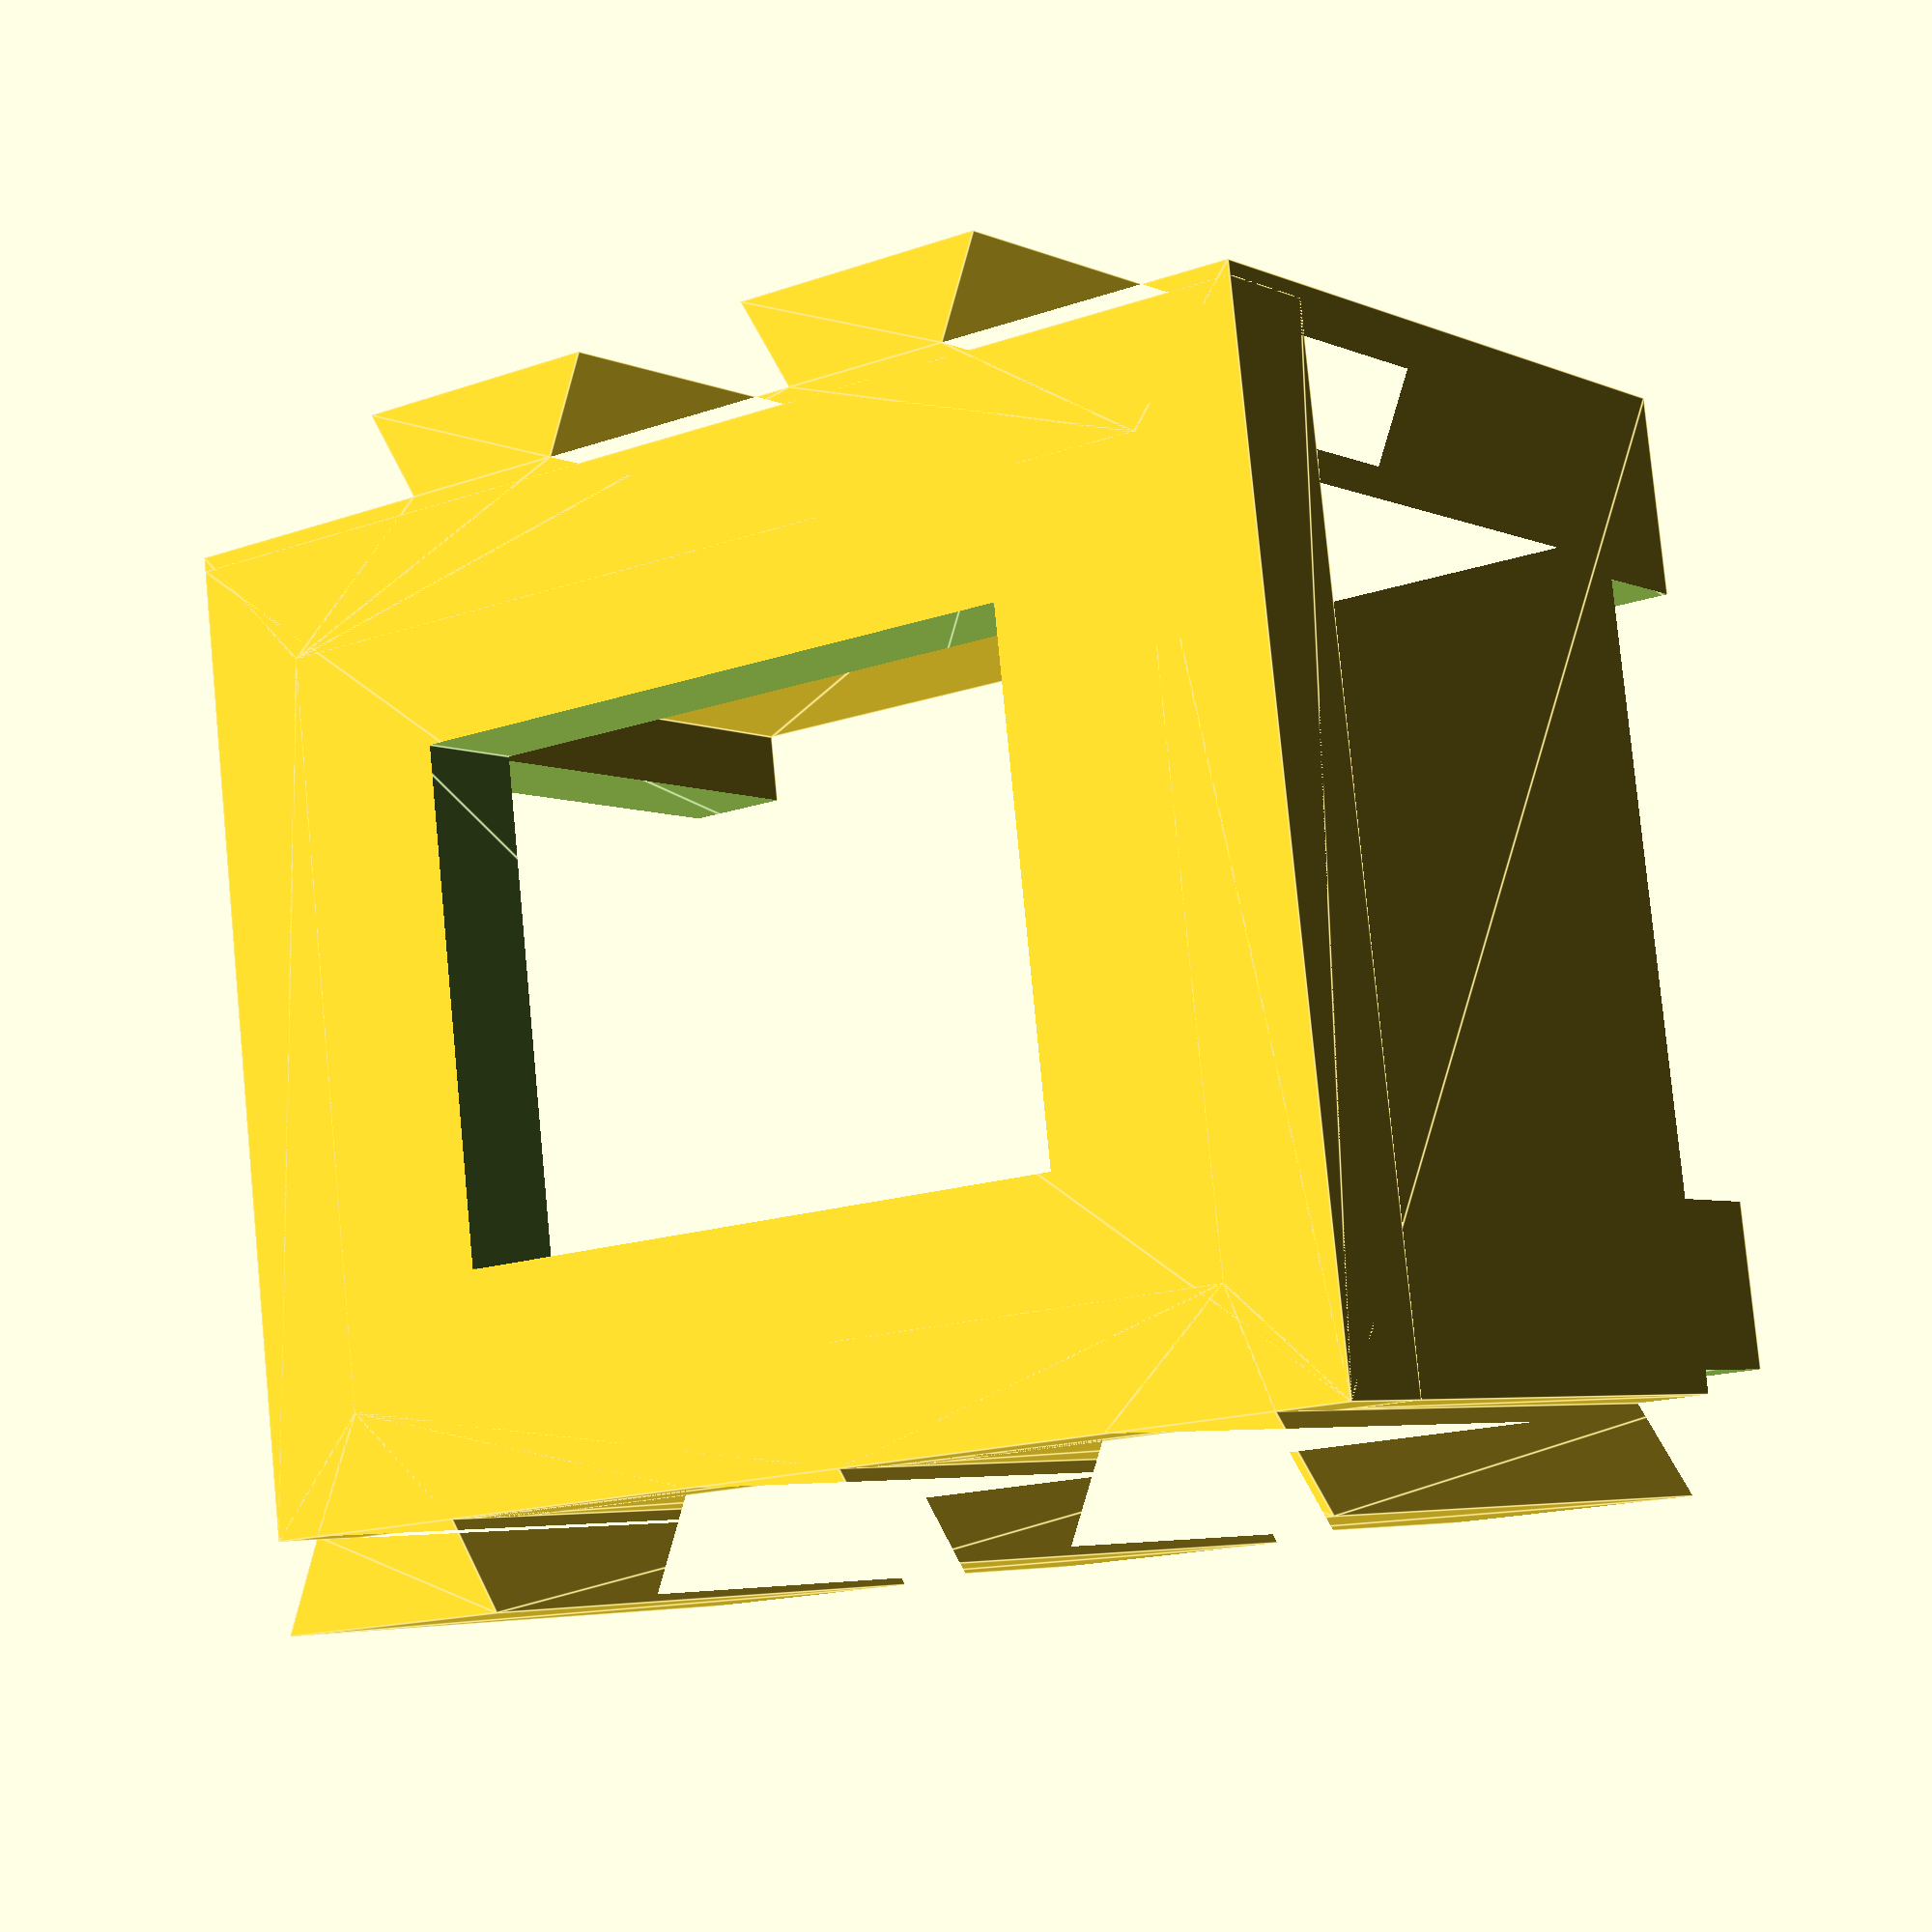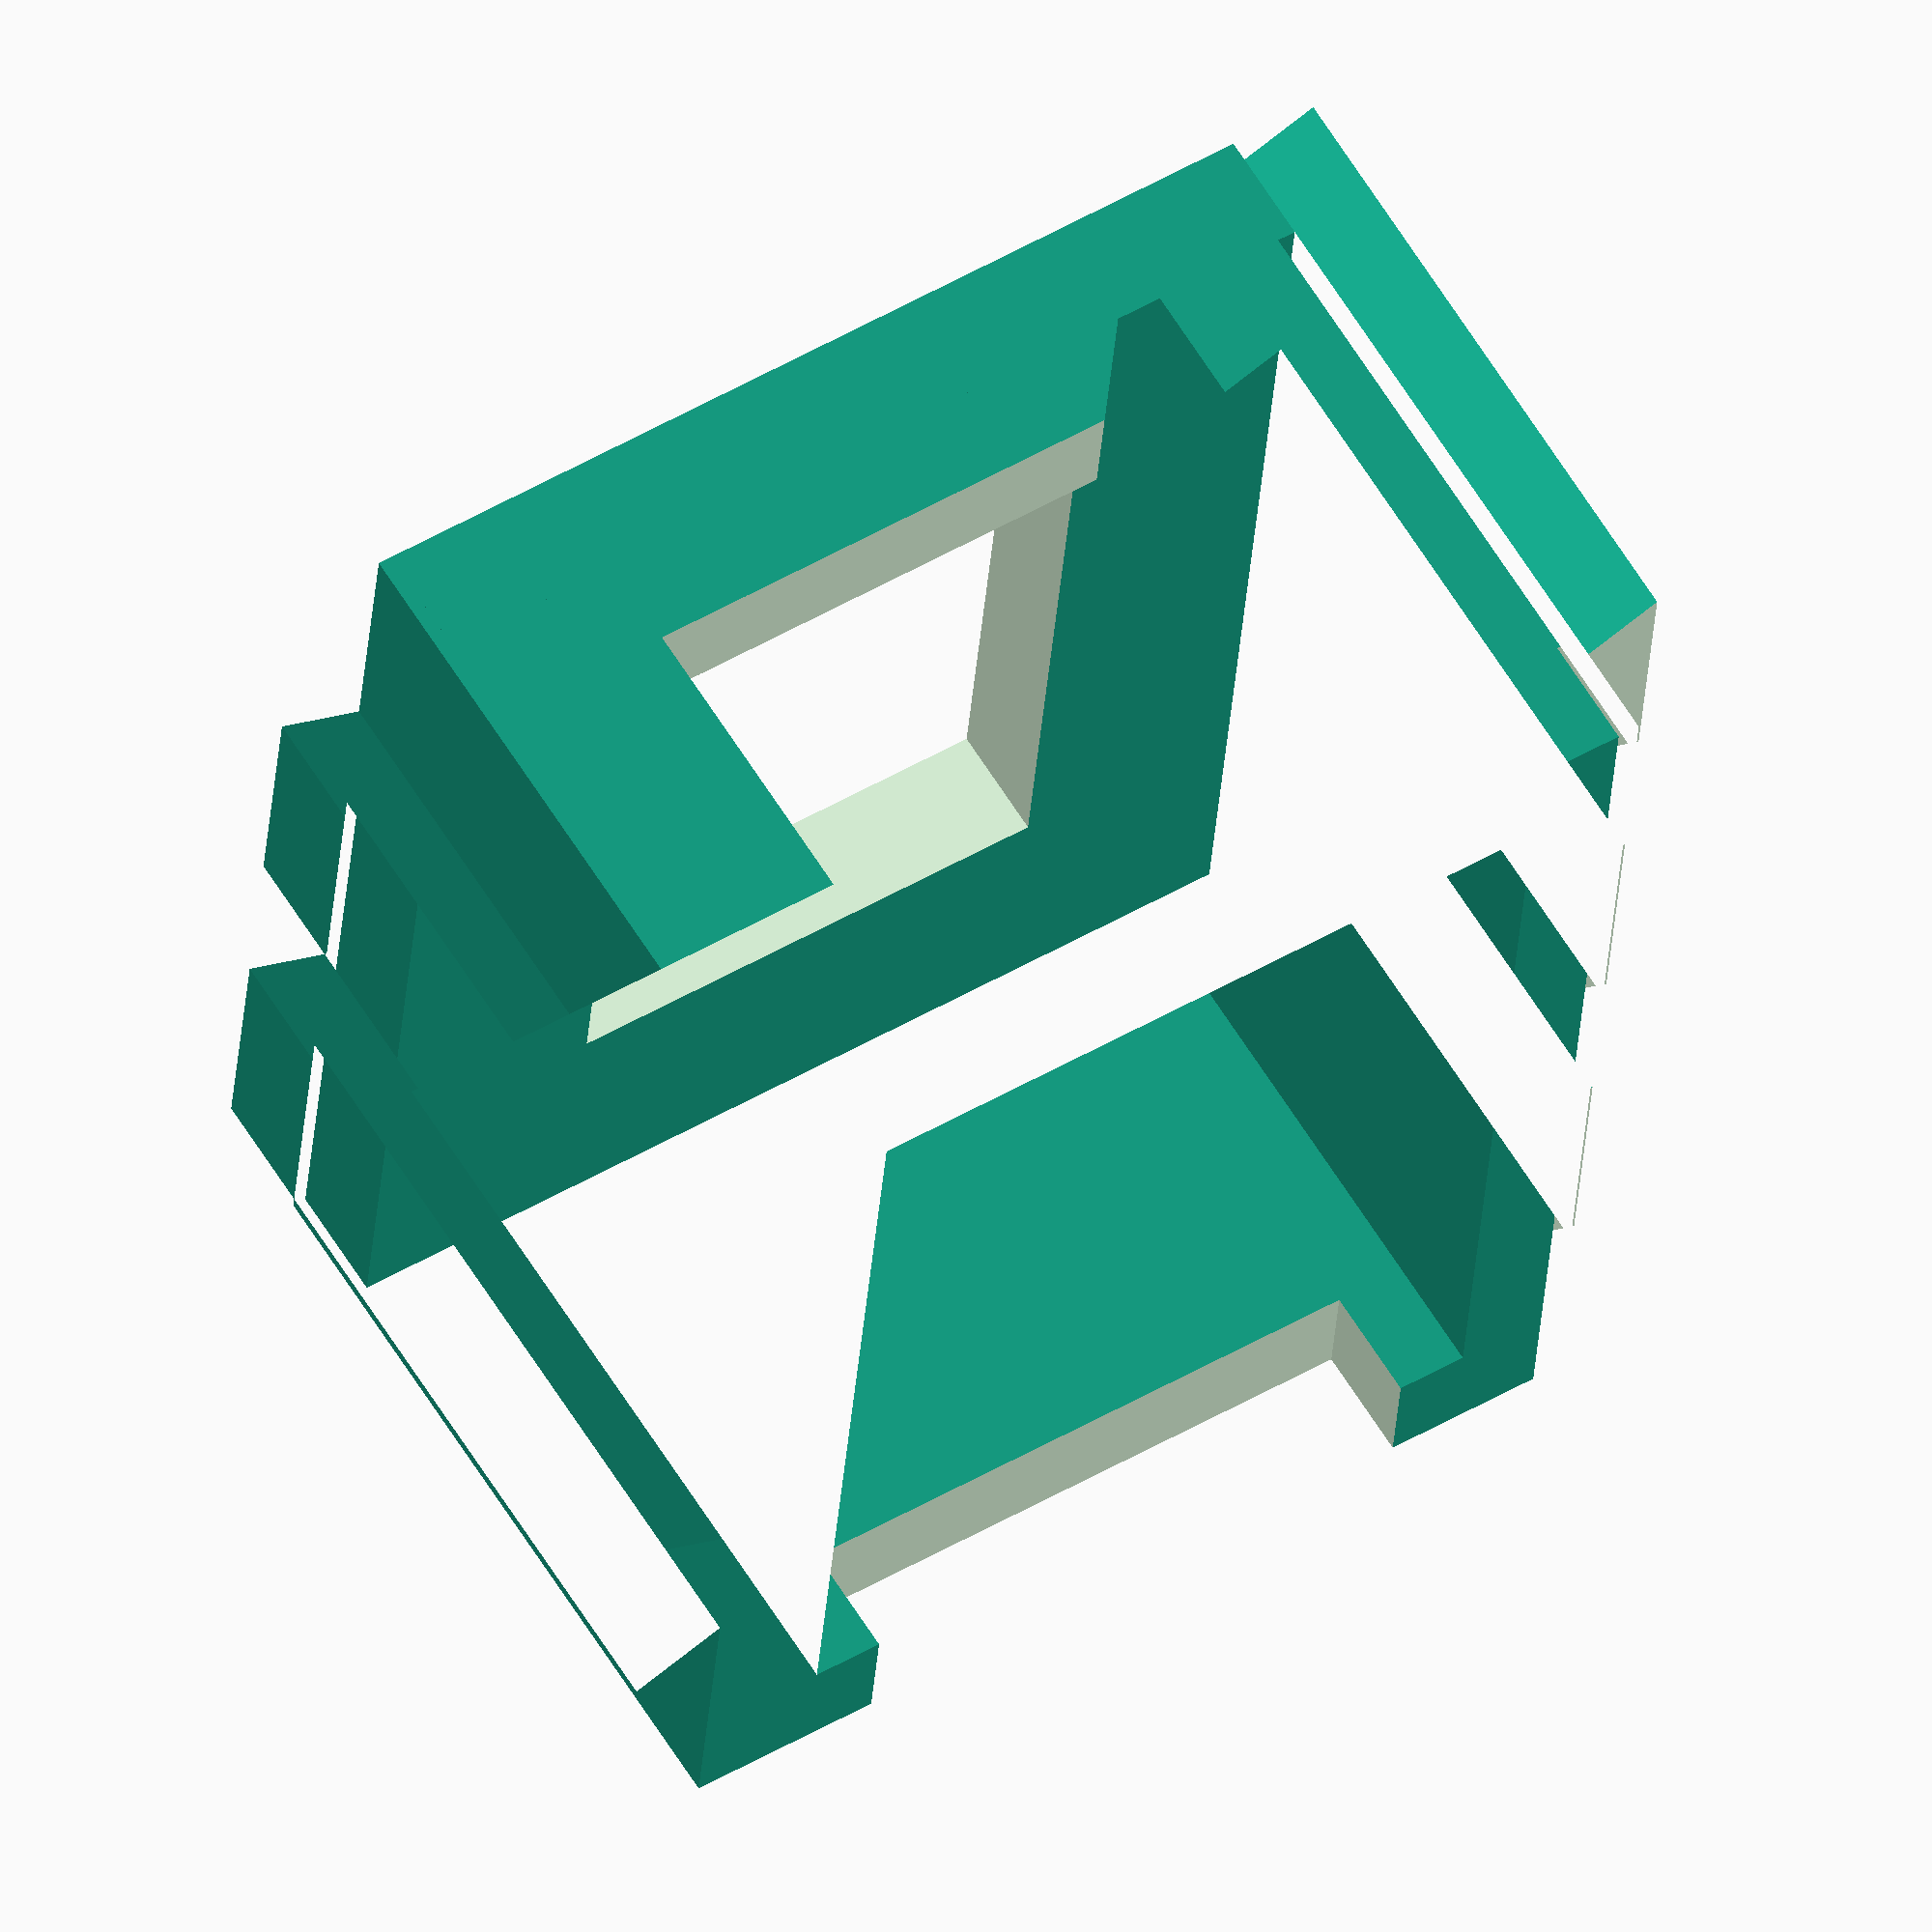
<openscad>
// Raspberry Pi fixture for 3D printing
// 
// Attach to the RJ45 case, if using the mounting holes is not an option.
// one screw fixture is possible for Raspberry Pi 2
// 
// Andreas Merz 30.12.2018, v0.2, GPL

// 
function ellipse(r1, r2, num=32) = 
  [for (i=[0:num-1], a=i*360/num) [ r1*cos(a), r2*sin(a) ]];

//-------------------------------
//       w2
//    ---------
//    \       /  h
//     ---+---
//       w1
//-------------------------------

module schwalbenschwanz(h=2, w1=4, w2=6) {
             //w1=(w2-h*tan(30));      // Flankenwinkel 30 deg
             c=0.12;   // clearance / spiel in mm
             polygon(points=[[-w1/2+c,0],[w1/2-c,0],[w2/2-c,h],[-w2/2+c,h]]);
}

/*
// old approach using complex polygon
module rj45case(h=16.5, w=2.5) {
    union() {
      linear_extrude(height = h)    // case
        union() {
          polygon( points=[[0,0],[w+1.5,0],[w+1.5,w],[w,w],[w,21.5+w],[16+w,21.5+w],[16+w,w],[16+w-1.5,w],[16+w-1.5,0],[16+2*w,0],[16+2*w,21.5+2*w],[0,21.5+2*w]]);
          translate([16+2*w,6,0])    rotate(-90) schwalbenschwanz();
          translate([16+2*w,14+6,0]) rotate(-90) schwalbenschwanz();
        }
      linear_extrude(height = 3)    // bottom plate
        polygon( points=[[0,0],[16+2*w,0],[16+2*w,21.5+2*w],[0,21.5+2*w]]);     
    }
}
*/

module rj45case(h=16.5, w=2.5, PiVersion=1) {
    // h: overall height, including bottom wall
    // w: wall thickness
    // wb: bottom wall
    // PiVersion:  Raspberry Pi version
    c=0.05;      // clearance - spiel in mm im Gehaeuse
    b=2.8-w;     // board edge excess, Pi2 has 3mm from RJ45 to board edge
    wb=2.5;      // bottom 
    difference() {
      union() {
        linear_extrude(height = h)    // box walls
          union() {
            difference() {
              polygon( points=[[0,0],[16+2*w+b,0],[16+2*w+b,21.5+2*w],[0,21.5+2*w]]);  // outer rectangle
              polygon( points=[[w-c,w-c],[16+w+c,w-c],[16+w+c,21.5+w+c],[w-c,21.5+w+c]]);          // inner rectangle
            }
            if (PiVersion == 2) {
              // Raspberry Pi 2 only: add Screw fixture
              translate([16+2*w-6.5,21.5+2*w,0]) square([6.5+b, 5]);
            }
            // right interface
            translate([16+2*w+b,8,0])    rotate(-90) schwalbenschwanz();
            translate([16+2*w+b,10+8,0]) rotate(-90) schwalbenschwanz();
            // left interface
            if (PiVersion == 1) {
              translate([0,0*10+3,0]) rotate(90) schwalbenschwanz(); // no space for Pi2
              translate([0,1*10+3,0]) rotate(90) schwalbenschwanz();
            }
            translate([0,1*20+3,0]) rotate(90) schwalbenschwanz();
          }
        linear_extrude(height = wb)    // bottom plate
          polygon( points=[[0,0],[16+2*w,0],[16+2*w,21.5+2*w],[0,21.5+2*w]]);     
      }
      union() {
          translate([w+1.5,-1,2+wb])
            linear_extrude(height = h)    // RJ45 breakout
              square( [13, 6]);
          translate([w+1.5,21.5-1+w,h-2.5])
            linear_extrude(height = h)    // breakout for SMD parts 
              square( [13, 4]);
          translate([-3,-1, h-2.5])
            linear_extrude(height = h)    // breakout for SMD capacitor in Pi2 
              square( [3+w-2, 28]);
          translate([14.8+w,21.5+w+4.3,0])
            linear_extrude(height = h+1)  // hole for mounting screw
              circle(1.2, $fn=4);
          translate([w+16/2,w+21.5/2,-1])
            linear_extrude(height = h+1)  // save material in bottom
              square([2*(w+16/2-5),2*(w+21.5/2-6)],center=true);
      }
    }
}


// wall fixture
module rj45fixture(h=16.5, w=2.5, l=50) {
    // h: overall height, including bottom wall
    // w: wall thickness
    // l: length to mount point
    // wb: bottom wall
    wb=2.5;      // bottom 
    difference() {
      union() {
        linear_extrude(height = h)    // box walls
          union() {
            difference() {
              polygon( points=[[0,0],[l,0],[l,30],[0,30]]);  // outer rectangle
              polygon( points=[[w,w],[l-w,w],[l-w,30-w],[w,30-w]]);  // inner rectangle
            }
            // left interface
            translate([0,0*10+3,0]) rotate(90) schwalbenschwanz();
            translate([0,1*10+3,0]) rotate(90) schwalbenschwanz();
            translate([0,1*20+3,0]) rotate(90) schwalbenschwanz();
          }
          linear_extrude(height = wb)    // bottom plate
            polygon( points=[[0,0],[l,0],[l,30],[0,30]]);  // outer rectangle
      }
      union() {
          translate([l/2,-1,2*wb])
            linear_extrude(height = h-2*wb+1, scale=1.5)    // save material in wall
              square( [(l-2*w)/1.5, 2*30+2*w], center=true);
          translate([l/2,30/2,-1])
            linear_extrude(height = h+1)  // save material in bottom
              //polygon(ellipse(l*0.4,30*1/3));
              square([2*(l/2-7), 2*(30/2-6)], center=true);
              square([2*(w+16/2-5),2*(w+21.5/2-6)],center=true);
          translate([l-10,30*3/4,h/2])       // mounting hole 4mm
            rotate([0,90,0])
              linear_extrude(height = 20)
                circle(4/2,$fn=32);
          translate([l-10,30*1/4,h/2])       // mounting hole 4mm
            rotate([0,90,0])
              linear_extrude(height = 20)
                circle(4/2,$fn=32);
      }
    }
  }


//------------- Instances --------------------

translate([-26,0,0])
rj45case();

//rj45case(PiVersion=2);

//rj45fixture();


</openscad>
<views>
elev=184.4 azim=96.8 roll=324.4 proj=p view=edges
elev=118.6 azim=4.6 roll=211.4 proj=o view=solid
</views>
